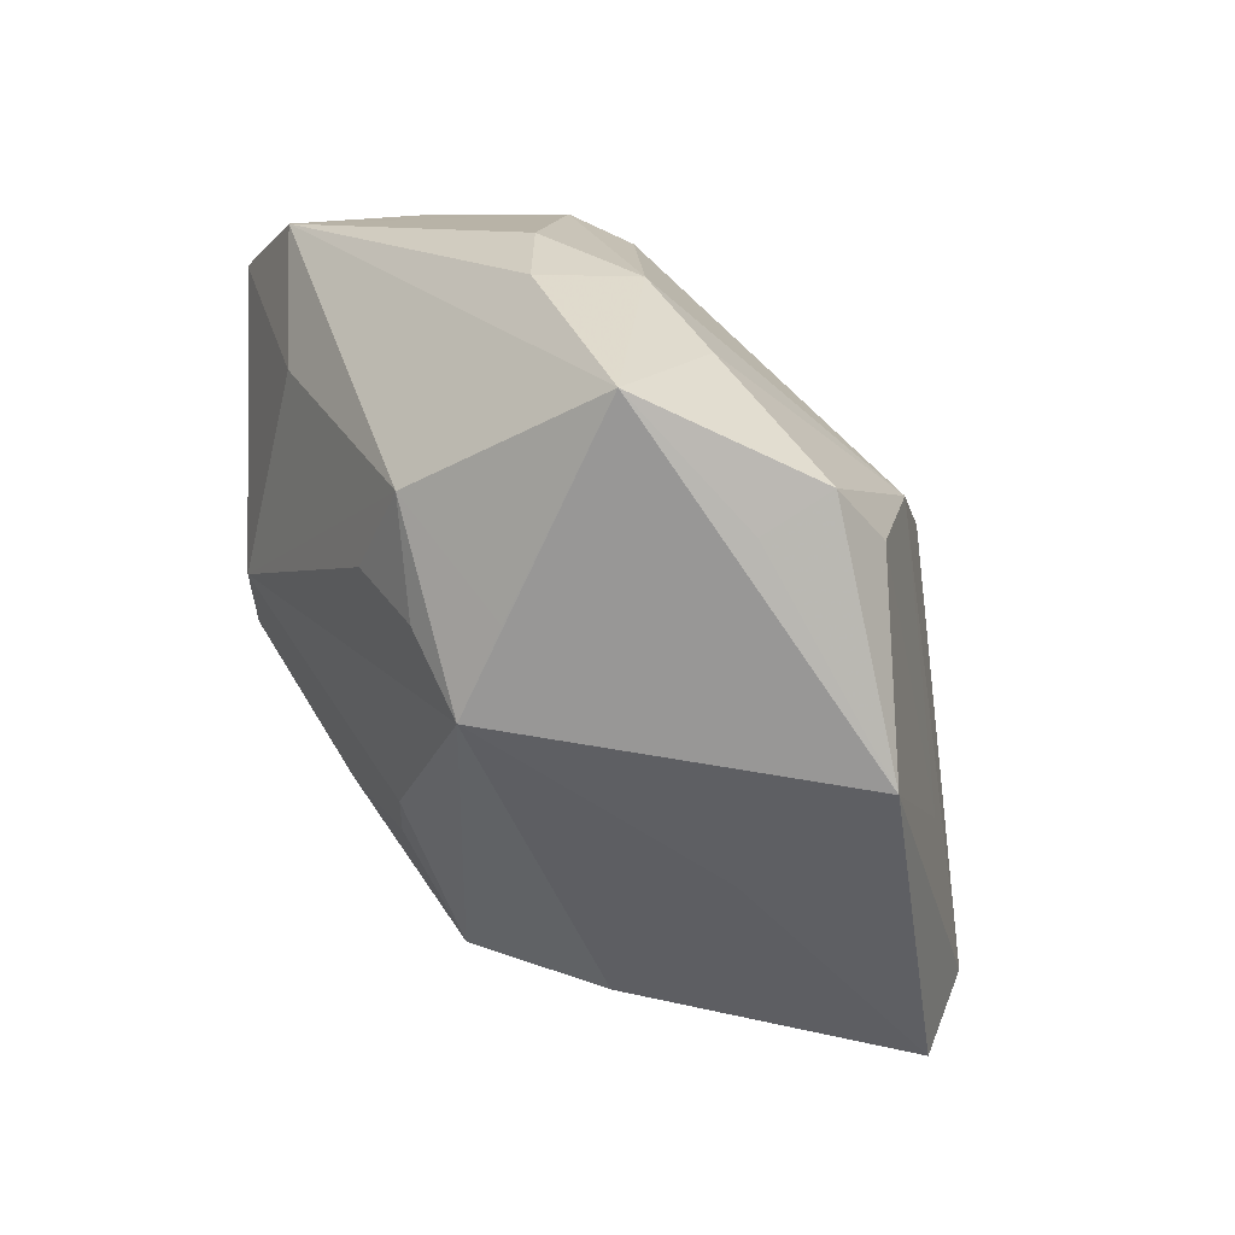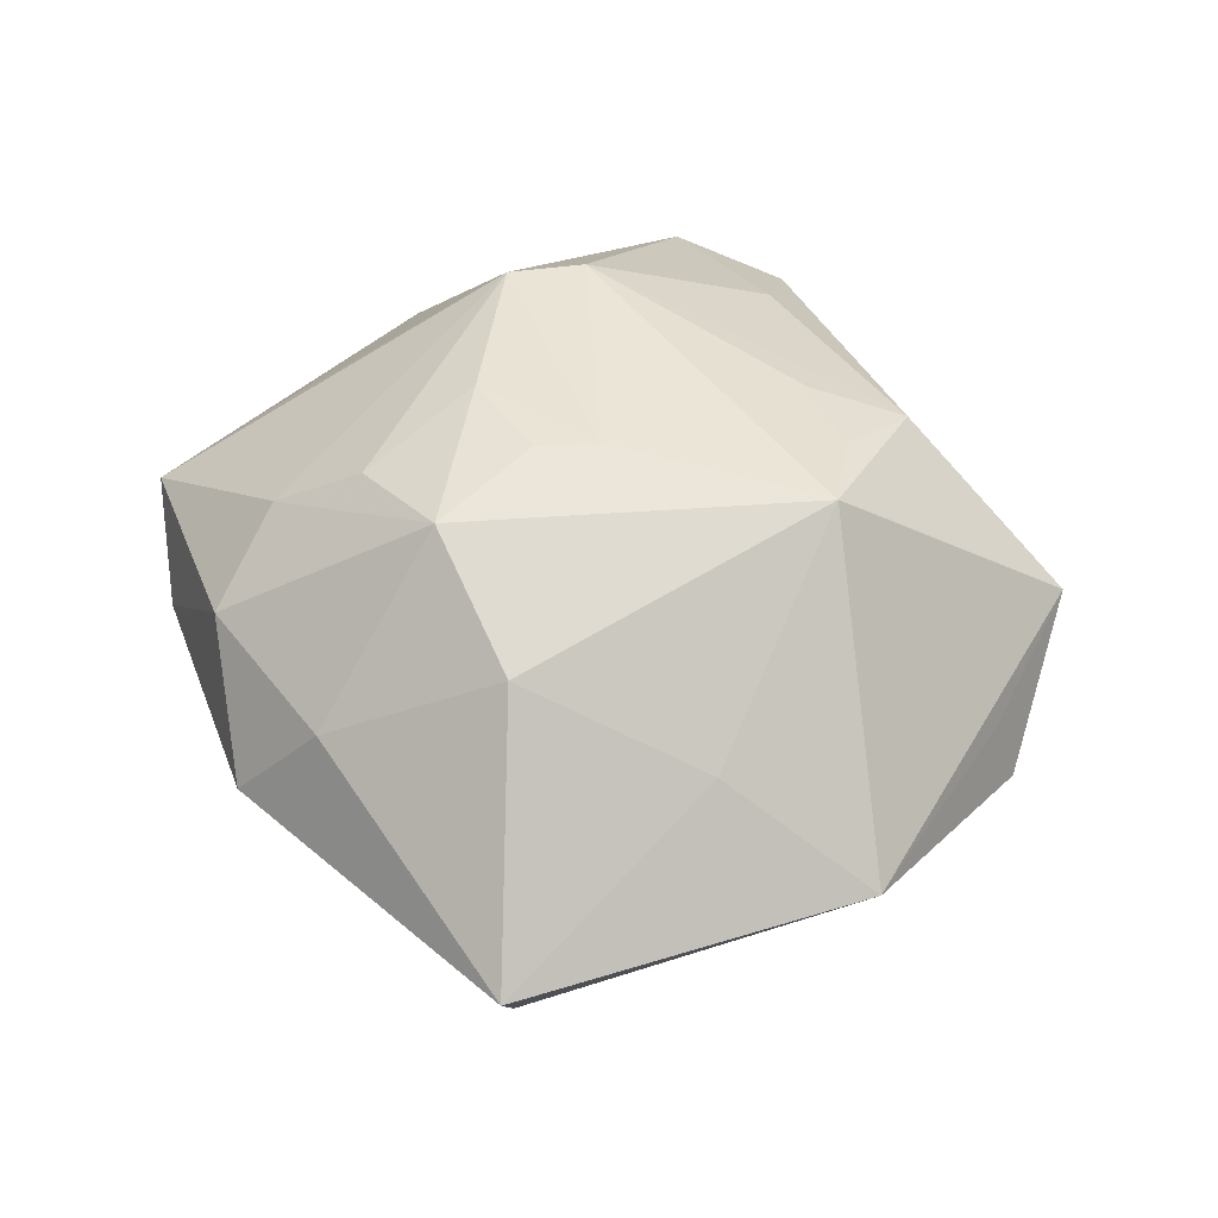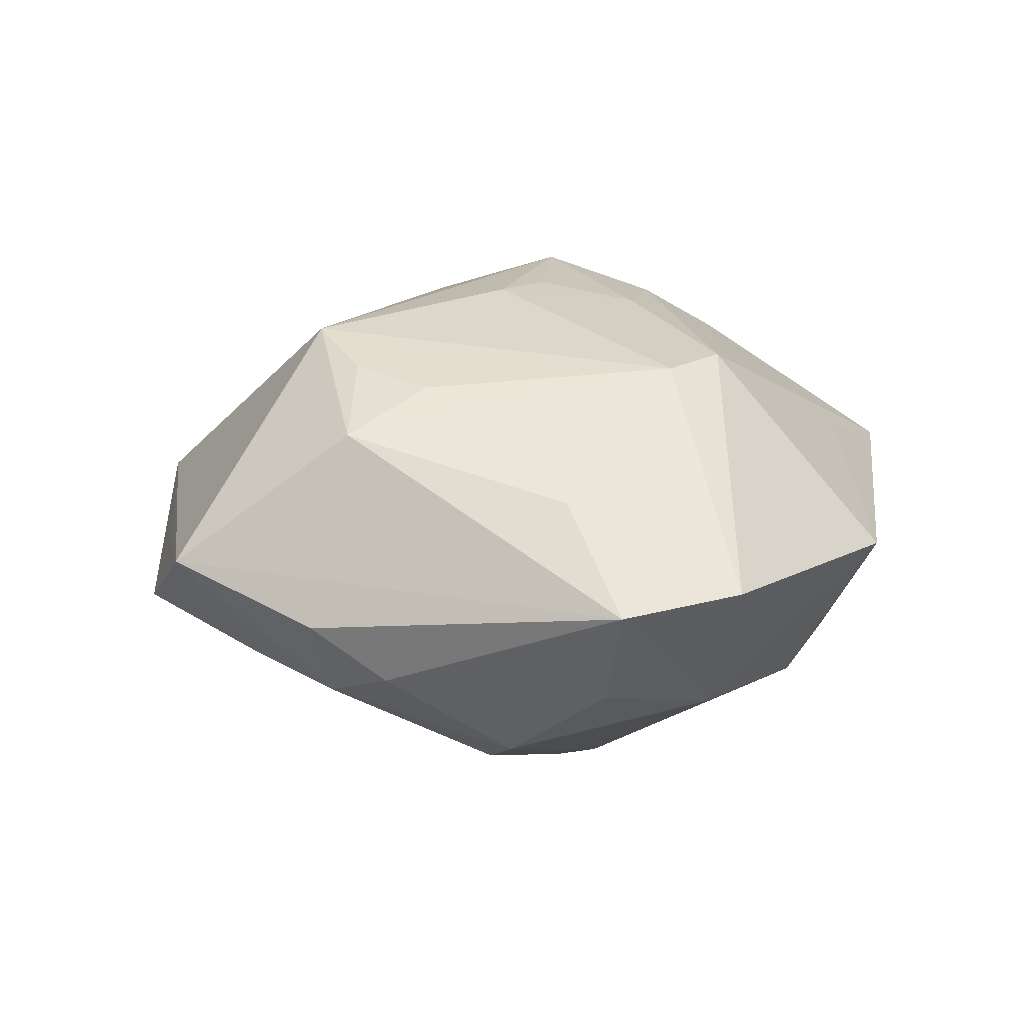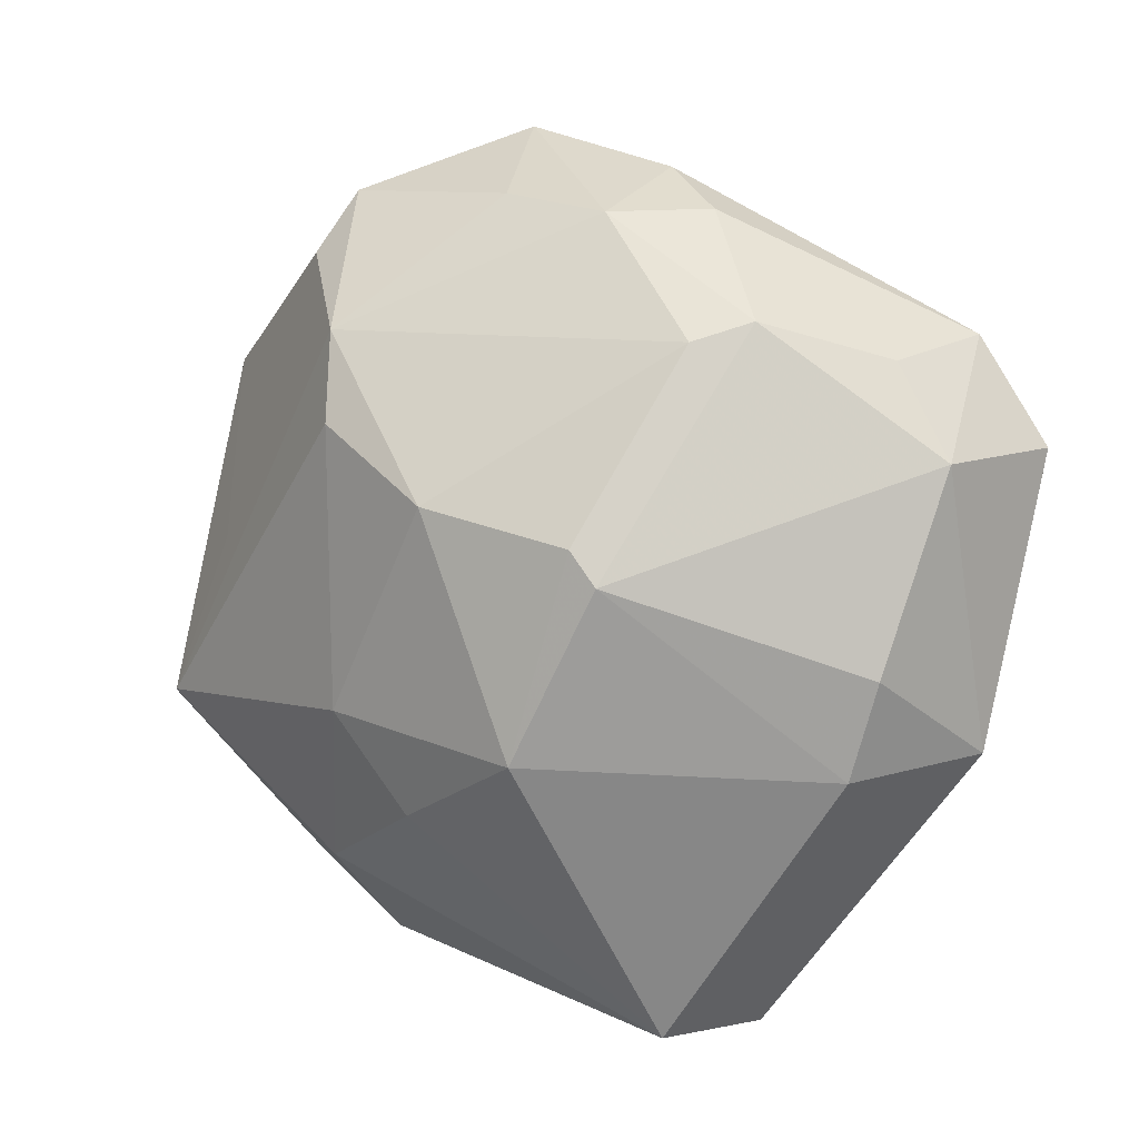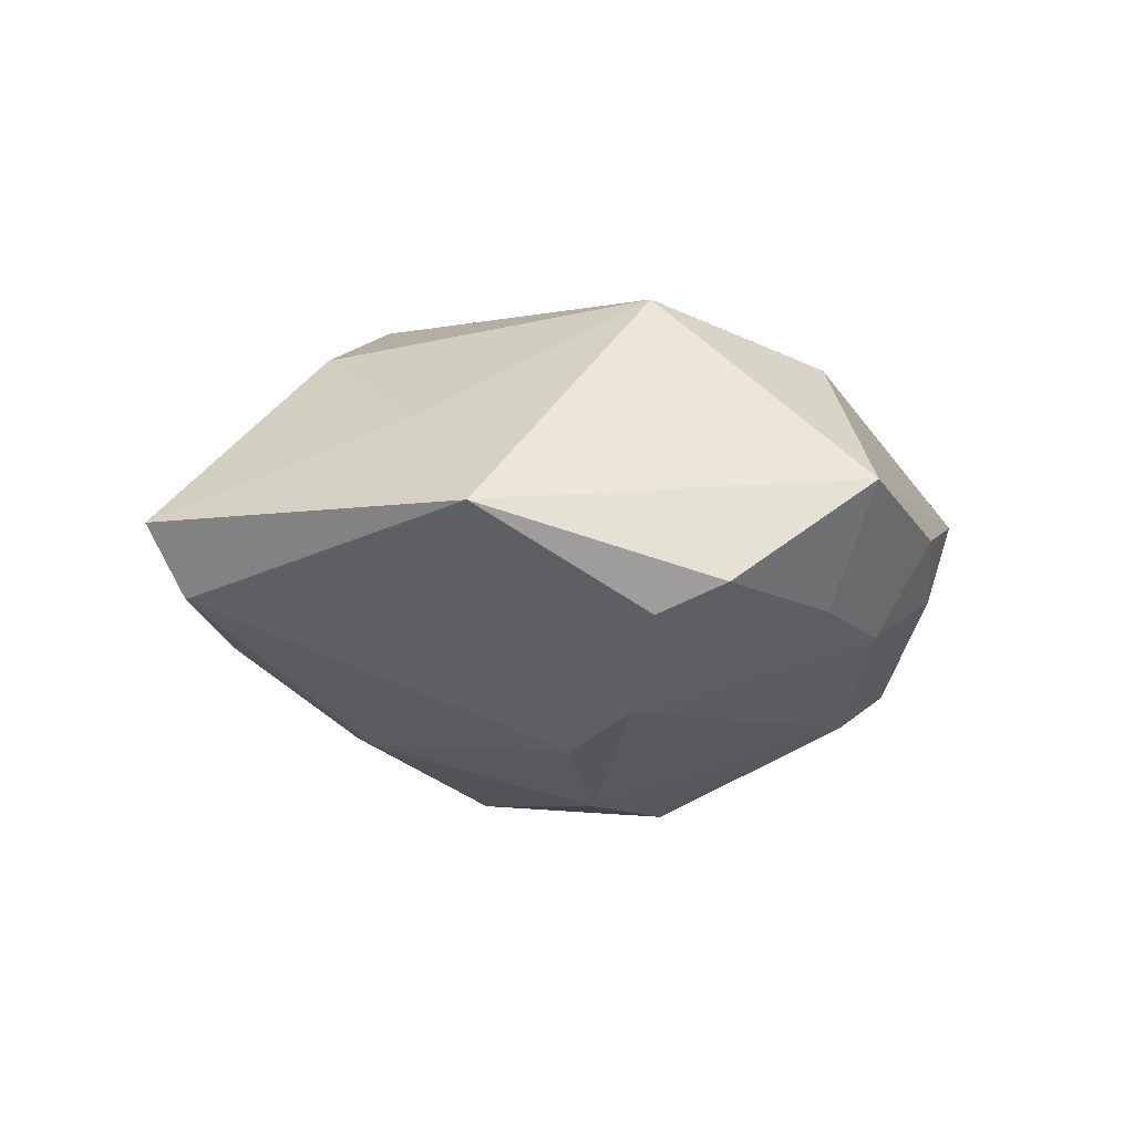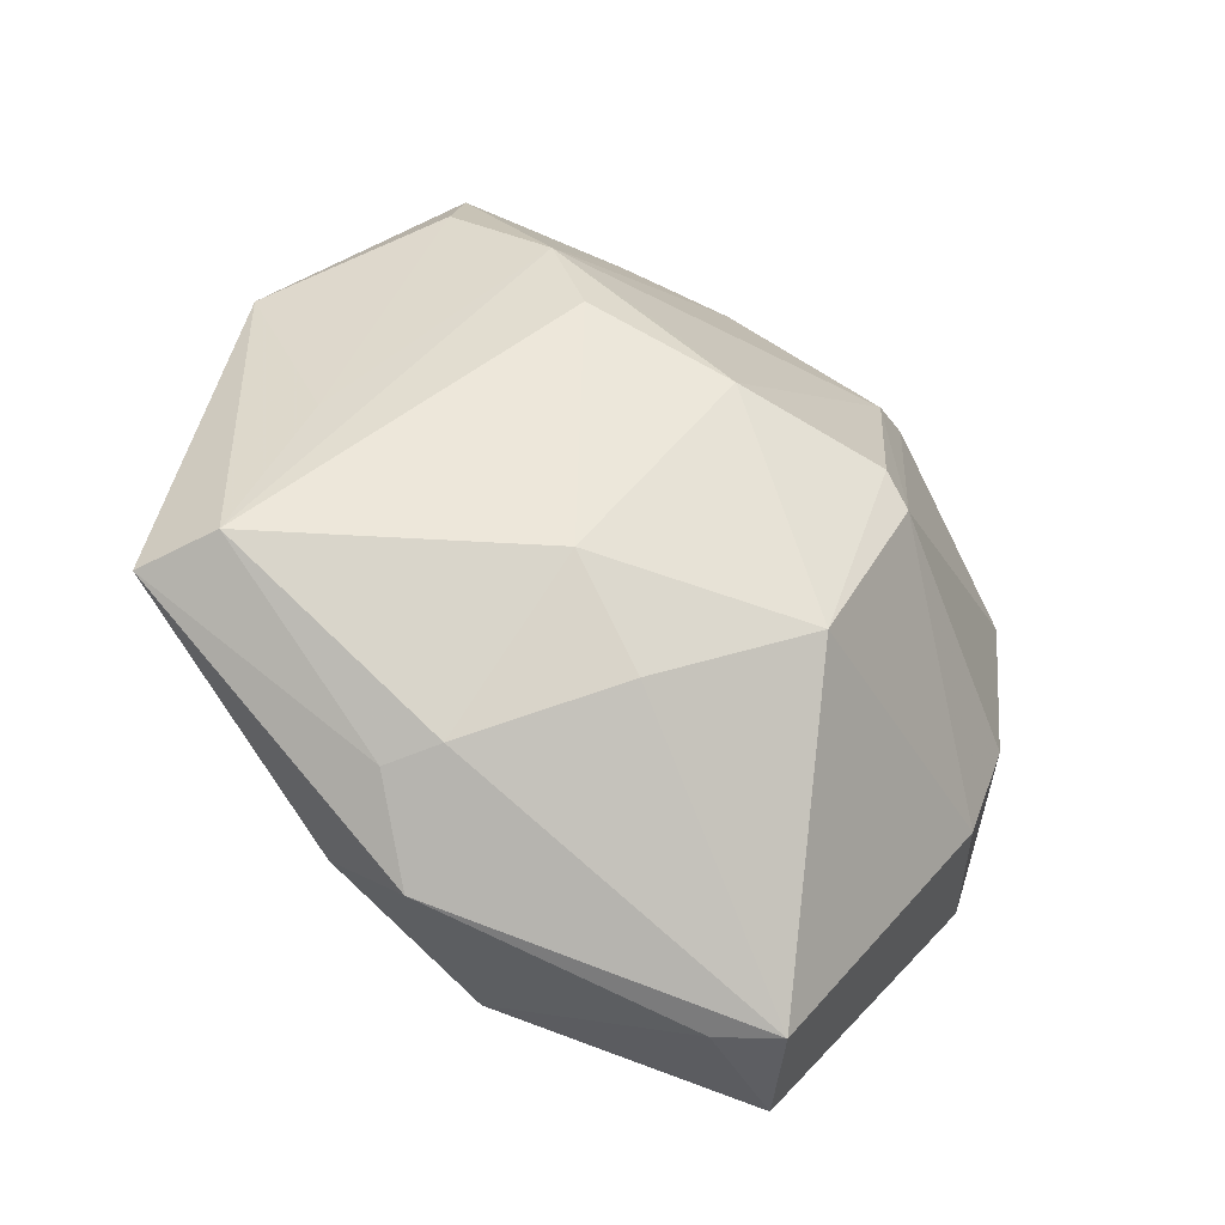
<metadata>
{"format":"obj","ext":"obj","renderer":"f3d","projection":"perspective","resolution":1024,"background":"white","views":[{"elev":57.0,"azim":51.4,"up":"+Y"},{"elev":49.6,"azim":84.2,"up":"+Z"},{"elev":21.5,"azim":-133.8,"up":"+Z"},{"elev":3.1,"azim":-156.3,"up":"+Y"},{"elev":-6.2,"azim":131.2,"up":"+Z"},{"elev":-38.4,"azim":147.3,"up":"+Y"}]}
</metadata>
<code>
v -0.05001 0.01458 0.00715
v -0.006656 0.02326 0.02332
v 0.02451 0.04309 -0.007638
v -0.01741 0.03978 -0.00654
v -0.0262 0.001145 0.02534
v 0.02596 -0.03151 0.01104
v 0.004611 -0.0001574 0.02865
v 0.04411 0.02456 0.0004703
v -0.00684 -0.04819 -0.004703
v 0.02315 0.04089 0.0001072
v 0.01165 -0.02446 -0.02153
v -0.006807 -0.01234 0.02715
v -0.04395 0.01297 -0.008846
v 0.02975 -0.03197 -0.005768
v 0.002179 -0.02495 0.02427
v -0.04291 0.0266 0.005508
v -0.01015 0.04498 -0.0005302
v -0.0007469 -0.03472 0.01788
v 0.01971 0.0171 -0.02429
v 0.0055 0.04196 -0.009412
v -0.02574 0.02745 -0.01685
v 0.01012 0.01651 -0.0259
v -0.04442 -0.01773 0.002618
v 0.02604 -0.03102 -0.01097
v 0.04062 0.004248 -0.009502
v 0.01136 0.03147 0.0198
v -0.03446 -0.01966 -0.01268
v -0.02 0.02529 -0.02067
v -0.01413 0.000841 -0.03079
v 0.02925 -0.01183 0.02156
v -0.03032 0.0229 0.01488
v -0.03811 -0.009012 -0.01387
v 0.02349 -0.04068 -0.0001125
v -0.006923 0.03945 -0.01145
v 0.01344 -0.01787 0.028
v 0.005844 0.008653 -0.03007
v 0.03599 0.008467 0.01184
v 0.04866 -0.01363 -0.007663
v 0.004029 -0.007096 0.0284
v -0.01139 0.004639 -0.03116
v -0.004056 -0.01759 -0.02974
v 0.02121 0.02718 -0.02031
v 0.05334 -0.01504 0.0005403
v -0.01937 -0.04861 0.003315
v -0.03766 0.02358 -0.007078
v 0.0197 -0.01344 -0.02292
v 0.008343 0.05058 0.004002
v -0.02597 -0.007639 0.02519
v 0.003074 0.02582 0.02428
v 0.02812 0.03607 -0.01091
v -0.02487 -0.03313 0.009226
v -0.004854 0.03422 0.01948
v -0.01265 -0.0487 -0.009082
v 0.008573 -0.04173 0.01126
v 0.01295 0.02332 0.02647
f 35 55 7
f 53 27 41
f 33 53 24
f 36 41 40
f 8 55 37
f 40 41 29
f 41 27 29
f 38 42 25
f 42 50 25
f 8 38 25
f 25 50 8
f 9 53 33
f 44 53 9
f 33 54 9
f 9 54 44
f 33 24 14
f 14 24 38
f 38 24 46
f 41 36 46
f 42 36 22
f 19 42 38
f 19 36 42
f 38 46 19
f 19 46 36
f 39 35 7
f 7 12 39
f 39 12 35
f 44 54 18
f 18 54 35
f 35 54 6
f 6 54 33
f 17 34 4
f 34 21 4
f 28 21 34
f 40 29 28
f 29 21 28
f 28 36 40
f 28 22 36
f 28 34 42
f 42 22 28
f 47 34 17
f 47 55 8
f 42 34 20
f 34 47 20
f 41 46 11
f 11 46 24
f 11 53 41
f 11 24 53
f 35 12 15
f 15 18 35
f 55 35 30
f 30 37 55
f 35 6 30
f 3 50 42
f 42 20 3
f 3 20 47
f 8 50 3
f 48 15 12
f 48 12 7
f 44 18 48
f 18 15 48
f 44 48 51
f 13 21 29
f 13 45 21
f 37 30 43
f 8 37 43
f 43 30 6
f 43 38 8
f 43 6 33
f 33 14 43
f 43 14 38
f 16 47 17
f 16 52 47
f 17 4 16
f 16 13 1
f 45 13 16
f 16 4 21
f 21 45 16
f 49 2 55
f 55 52 49
f 49 52 2
f 55 47 26
f 26 52 55
f 47 52 26
f 10 47 8
f 8 3 10
f 10 3 47
f 1 48 5
f 55 2 5
f 2 52 5
f 7 55 5
f 5 48 7
f 23 48 1
f 23 51 48
f 1 13 23
f 44 51 23
f 23 53 44
f 27 53 23
f 31 16 1
f 1 5 31
f 52 16 31
f 31 5 52
f 27 23 32
f 32 23 13
f 32 29 27
f 32 13 29

</code>
